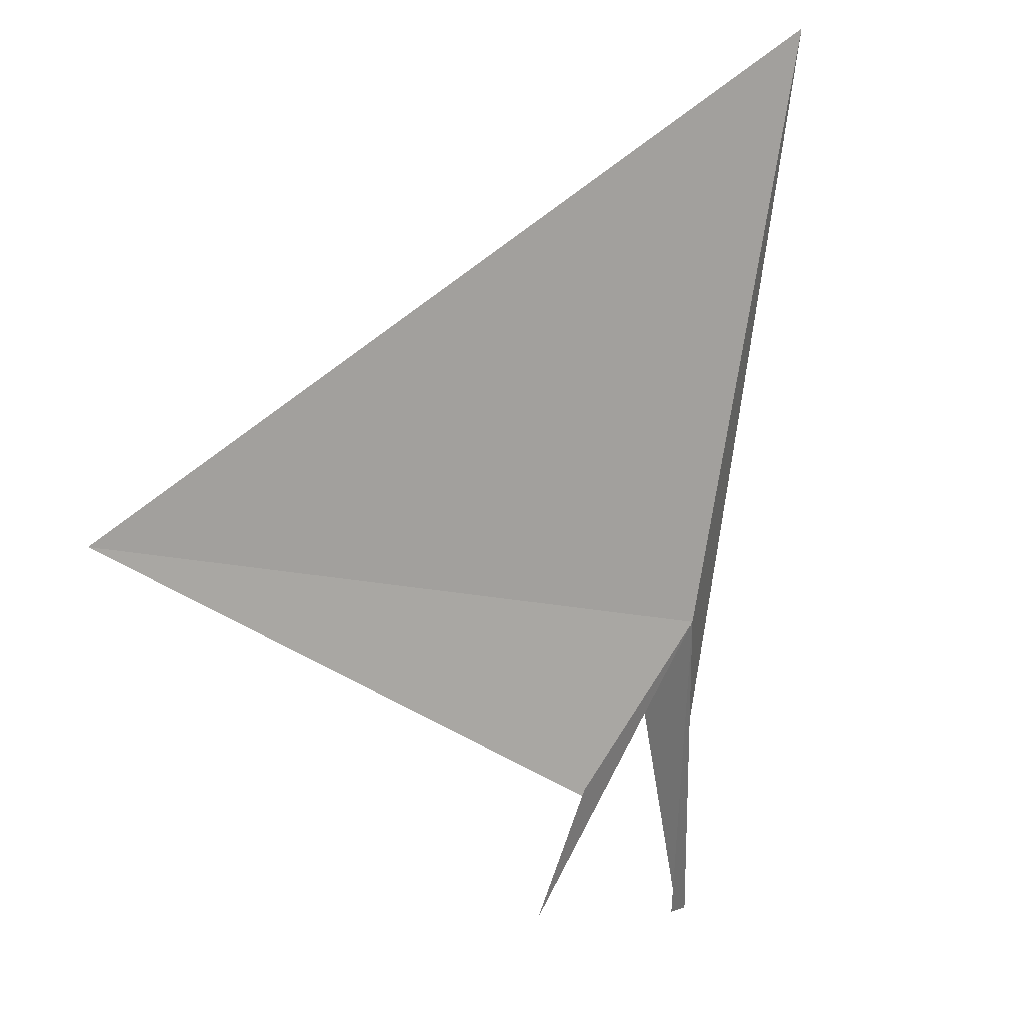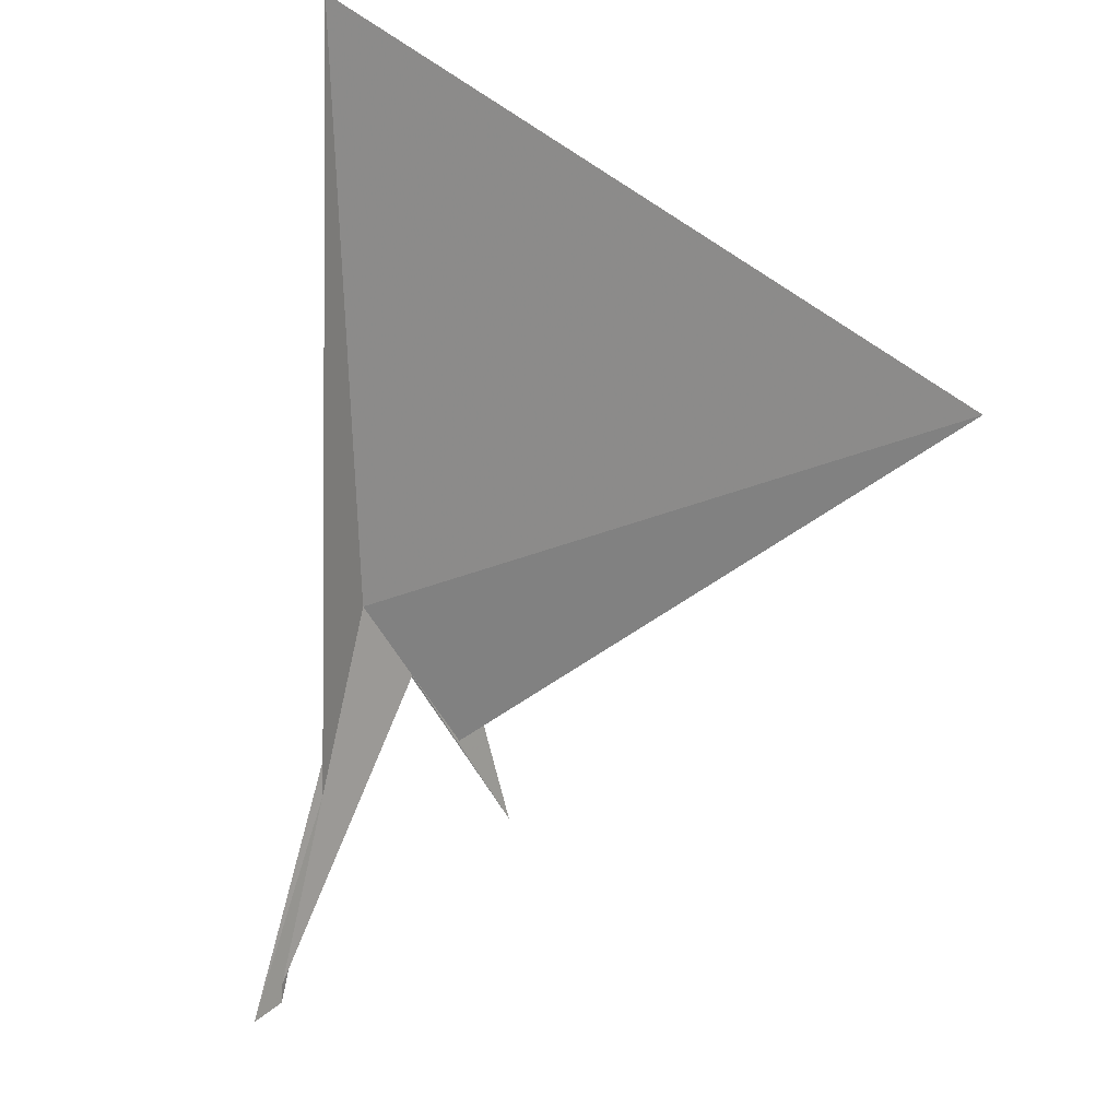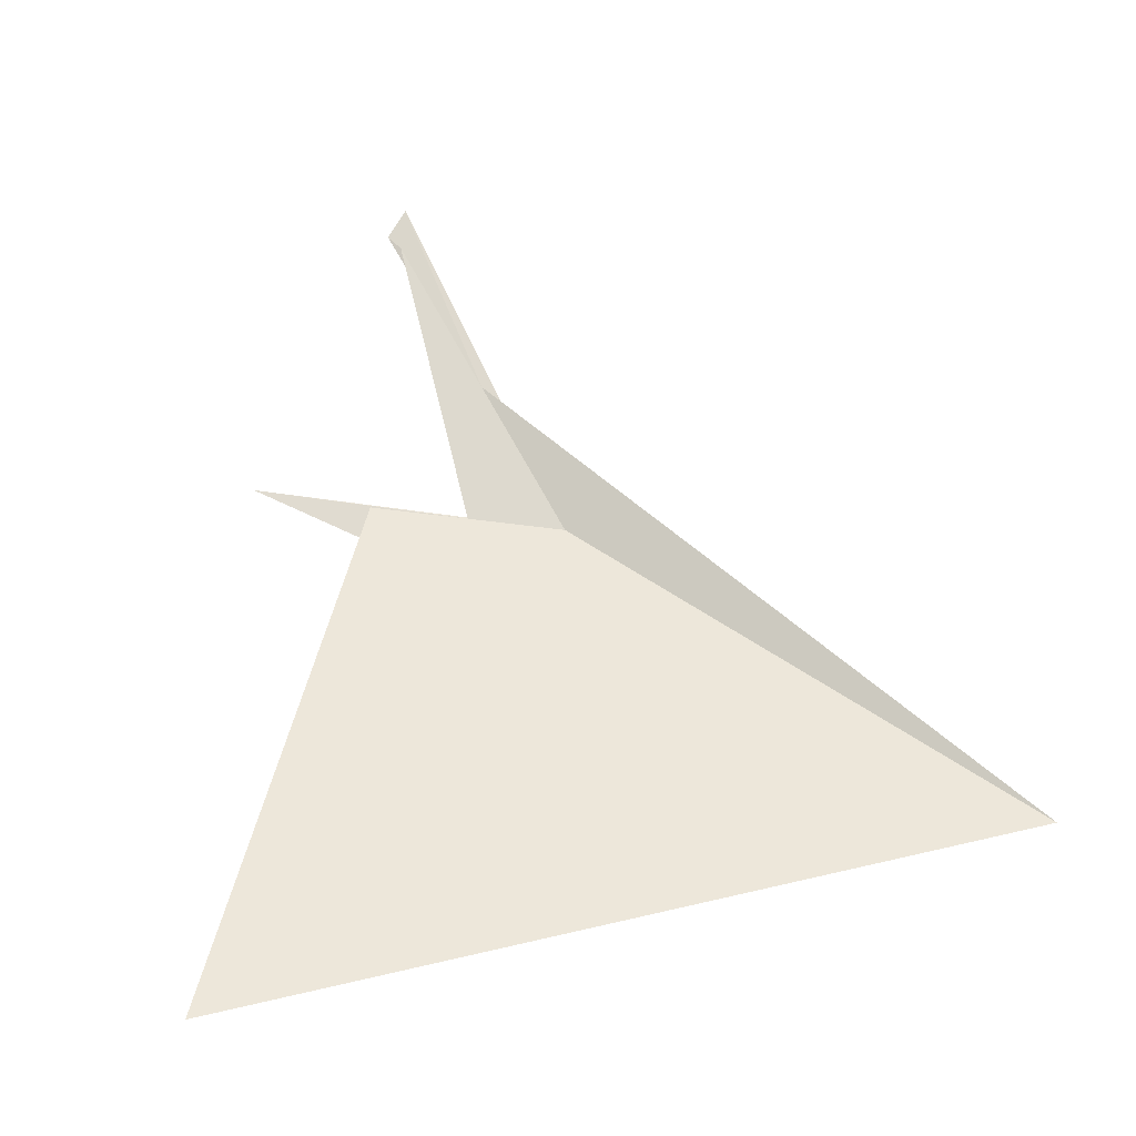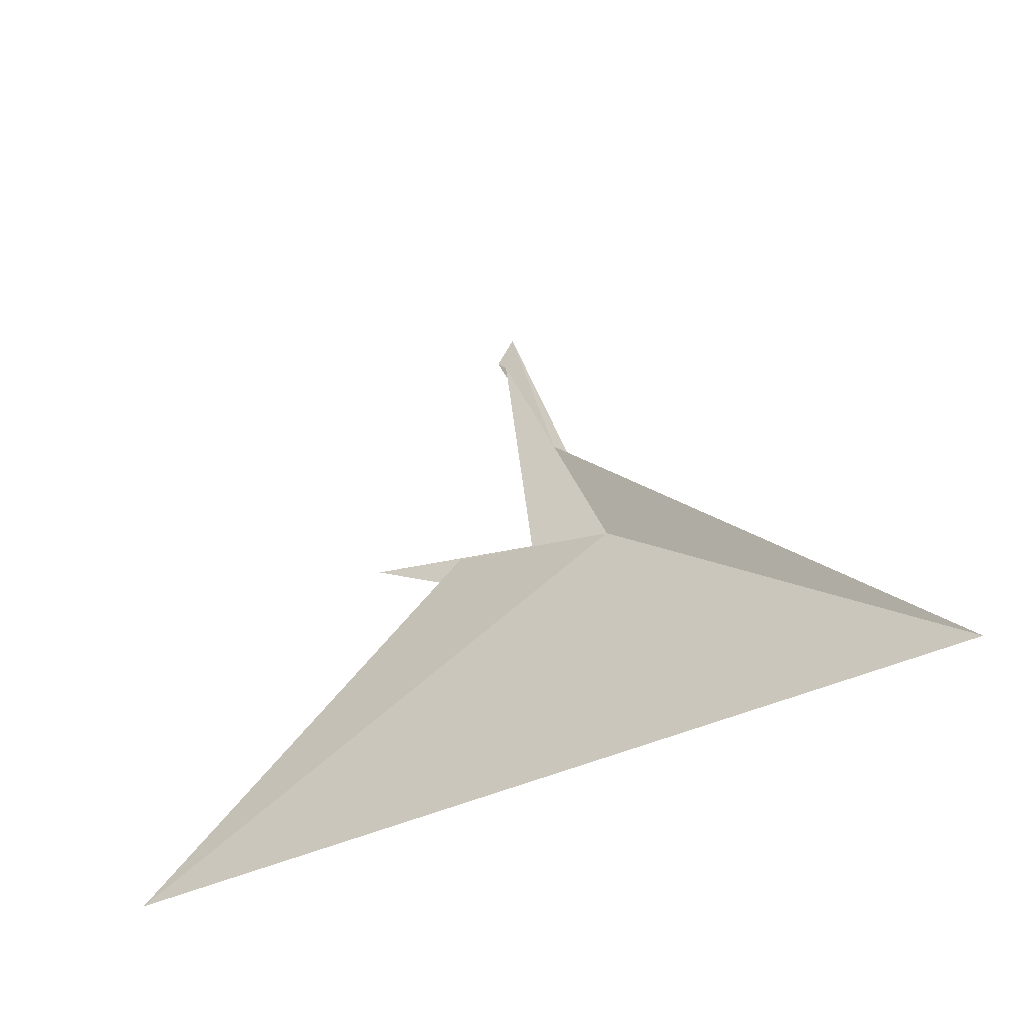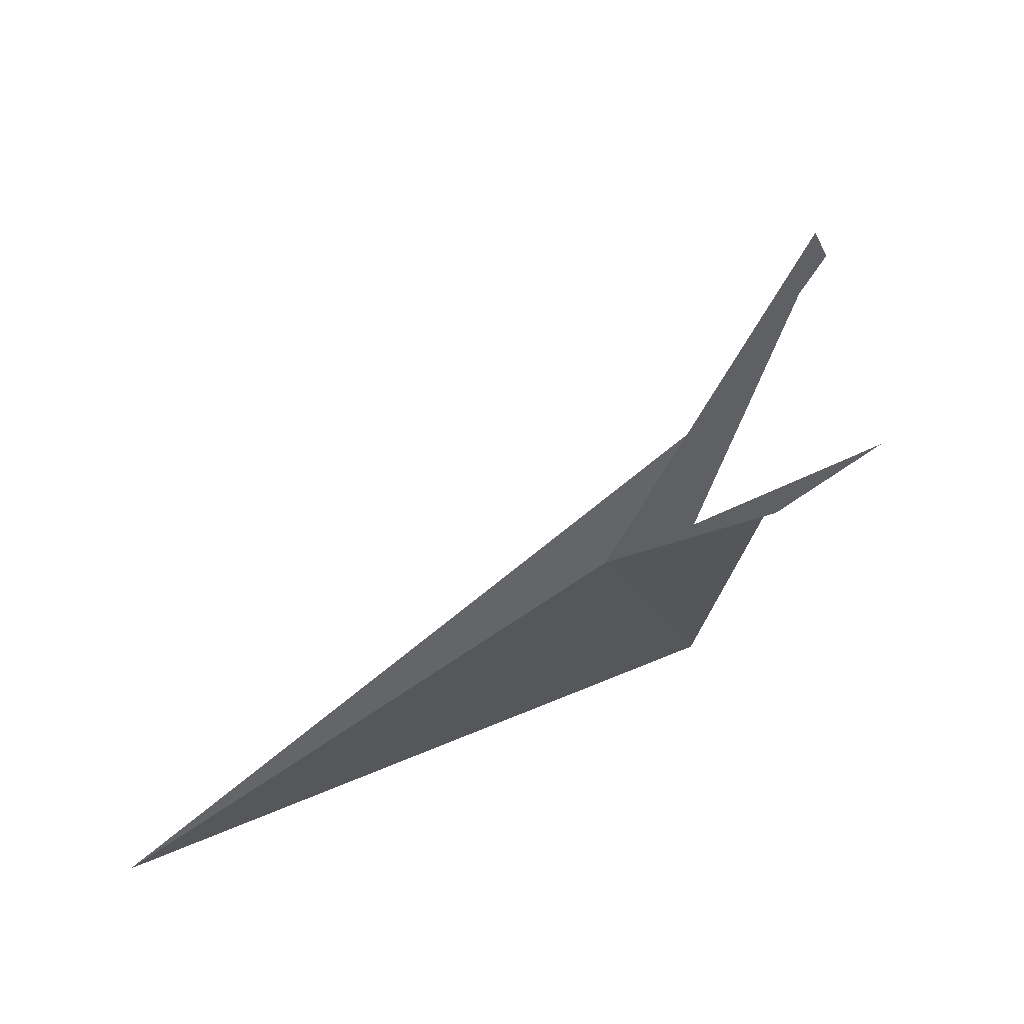
<metadata>
{"format":"obj","ext":"obj","renderer":"f3d","projection":"perspective","resolution":1024,"background":"white","views":[{"elev":-25.8,"azim":-174.2,"up":"+Y"},{"elev":61.9,"azim":20.9,"up":"+Y"},{"elev":-6.7,"azim":118.8,"up":"+Z"},{"elev":-28.6,"azim":152.8,"up":"+Z"},{"elev":35.3,"azim":-88.2,"up":"+Z"}]}
</metadata>
<code>
v -7.908 27.39 54.66
v -7.652 26.14 56.82
v -7.53 24.88 59.57
v -6.528 24.96 54.98
v -6.42 24.97 54.49
v -7.348 24.69 59.15
v -9.704 34 50.45
v -1.364 25.73 48.01
v -7.398 24.89 58.97
v -5.734 23.48 55.23
v -7.218 26.17 54.82
f 1 4 5
f 1 7 8
f 1 9 6
f 1 5 10
f 1 10 11
f 1 3 2
f 1 11 9
f 1 6 3
f 1 2 7
f 1 8 4

</code>
